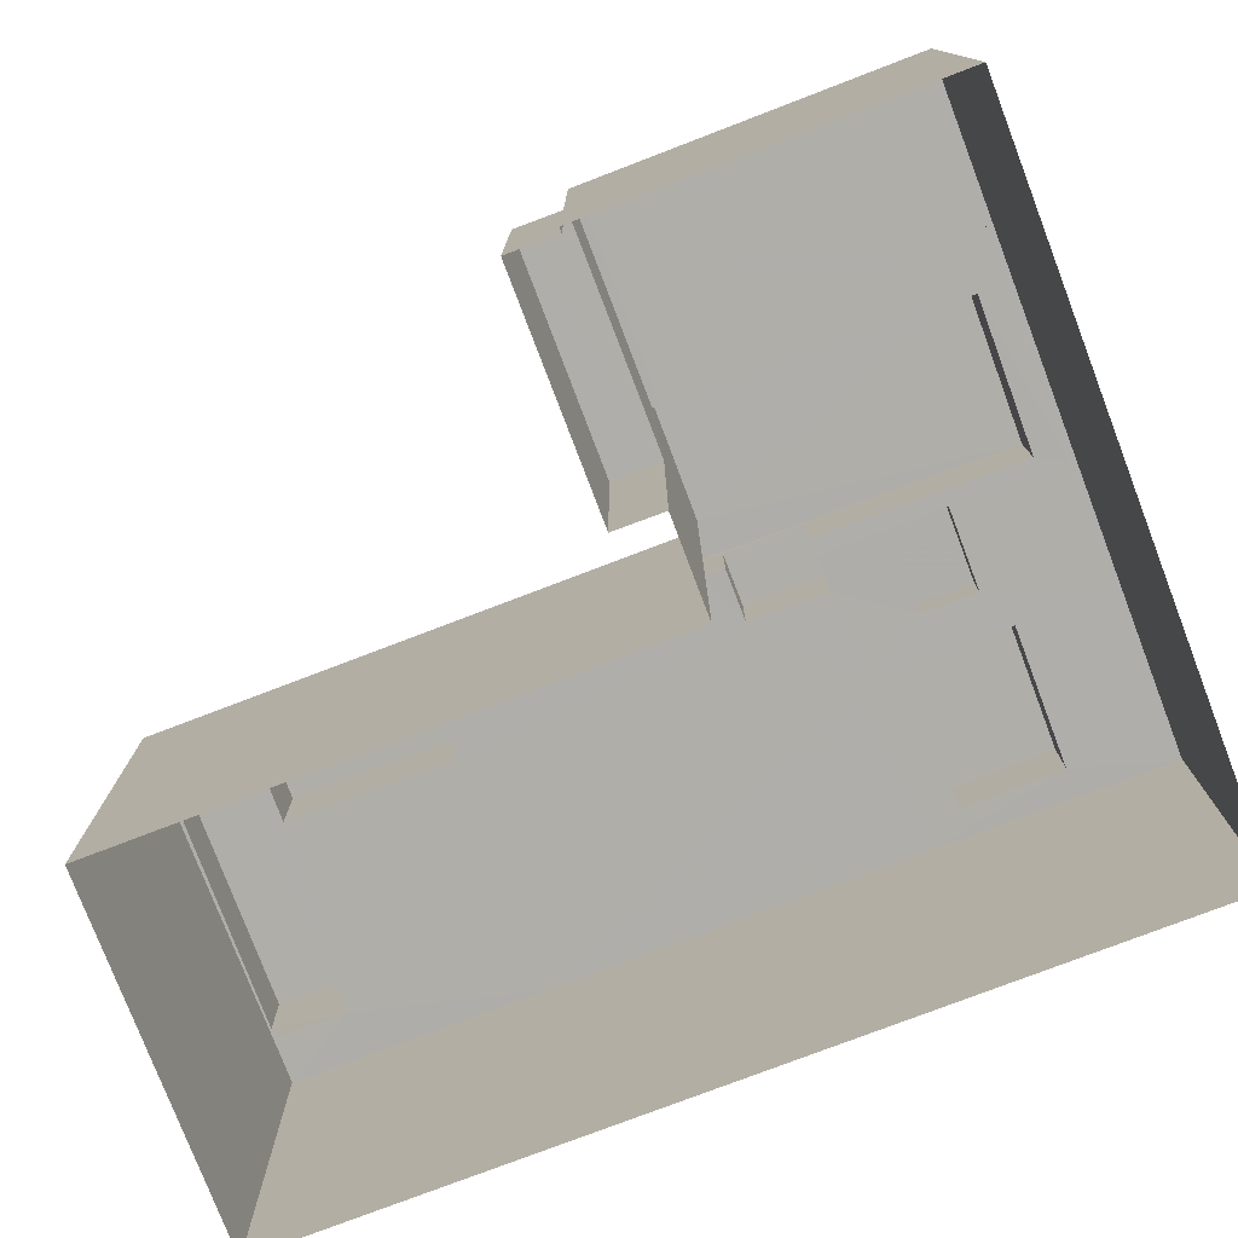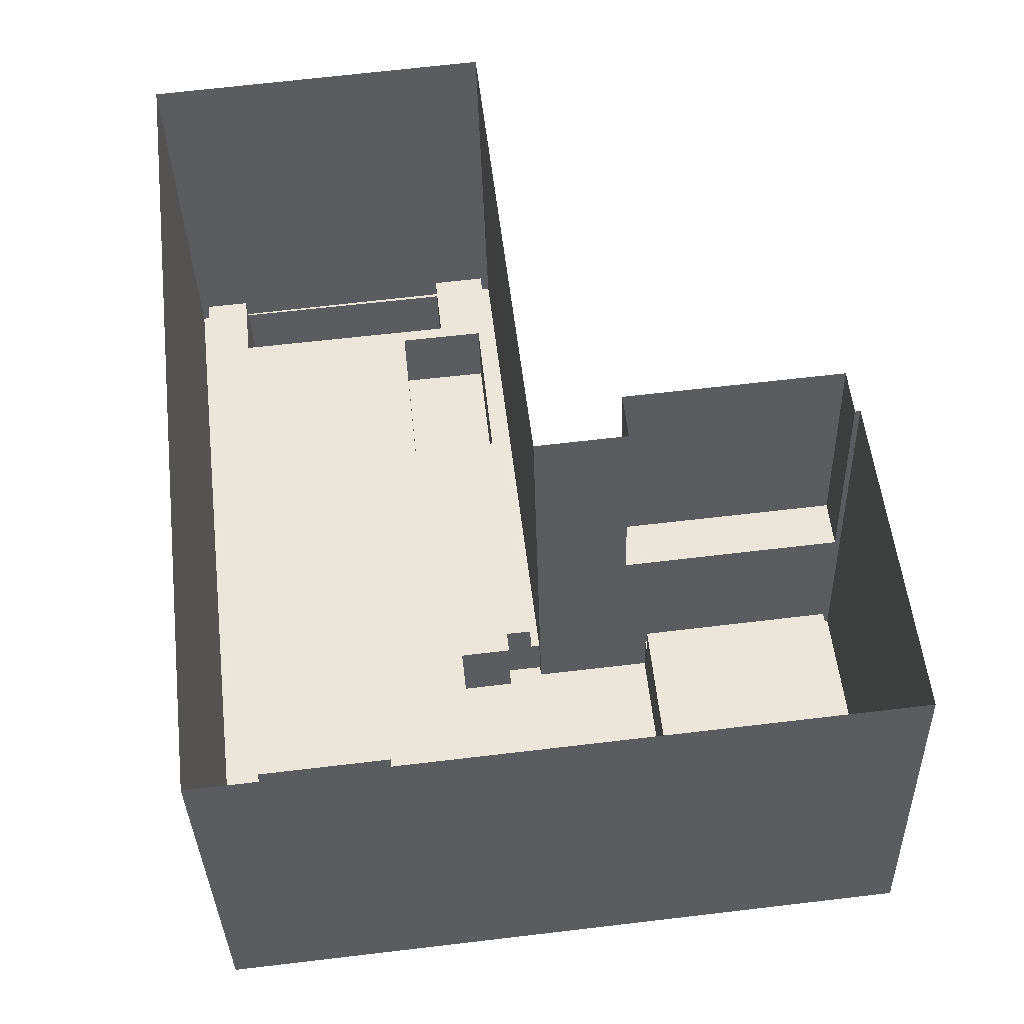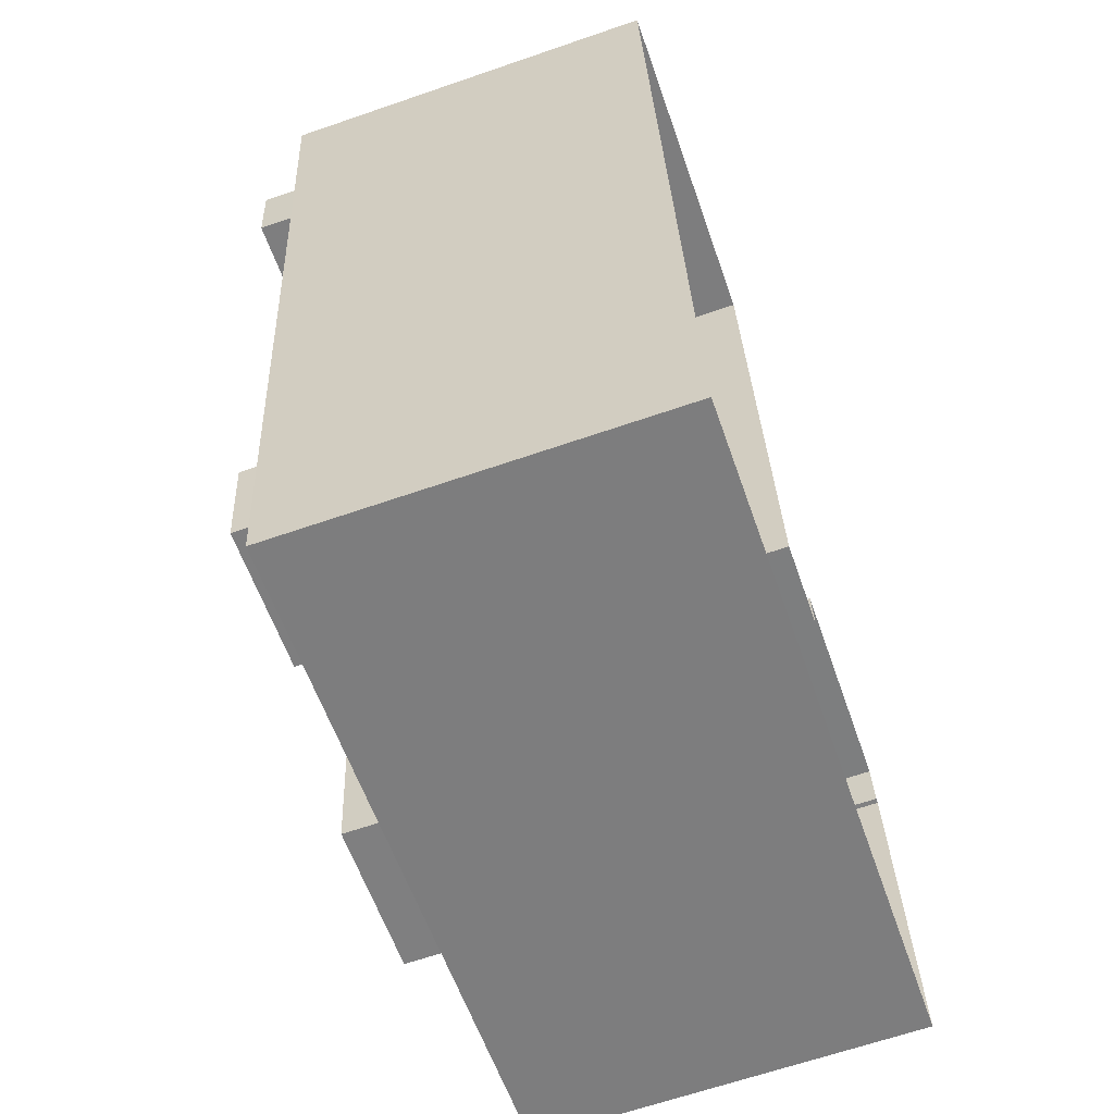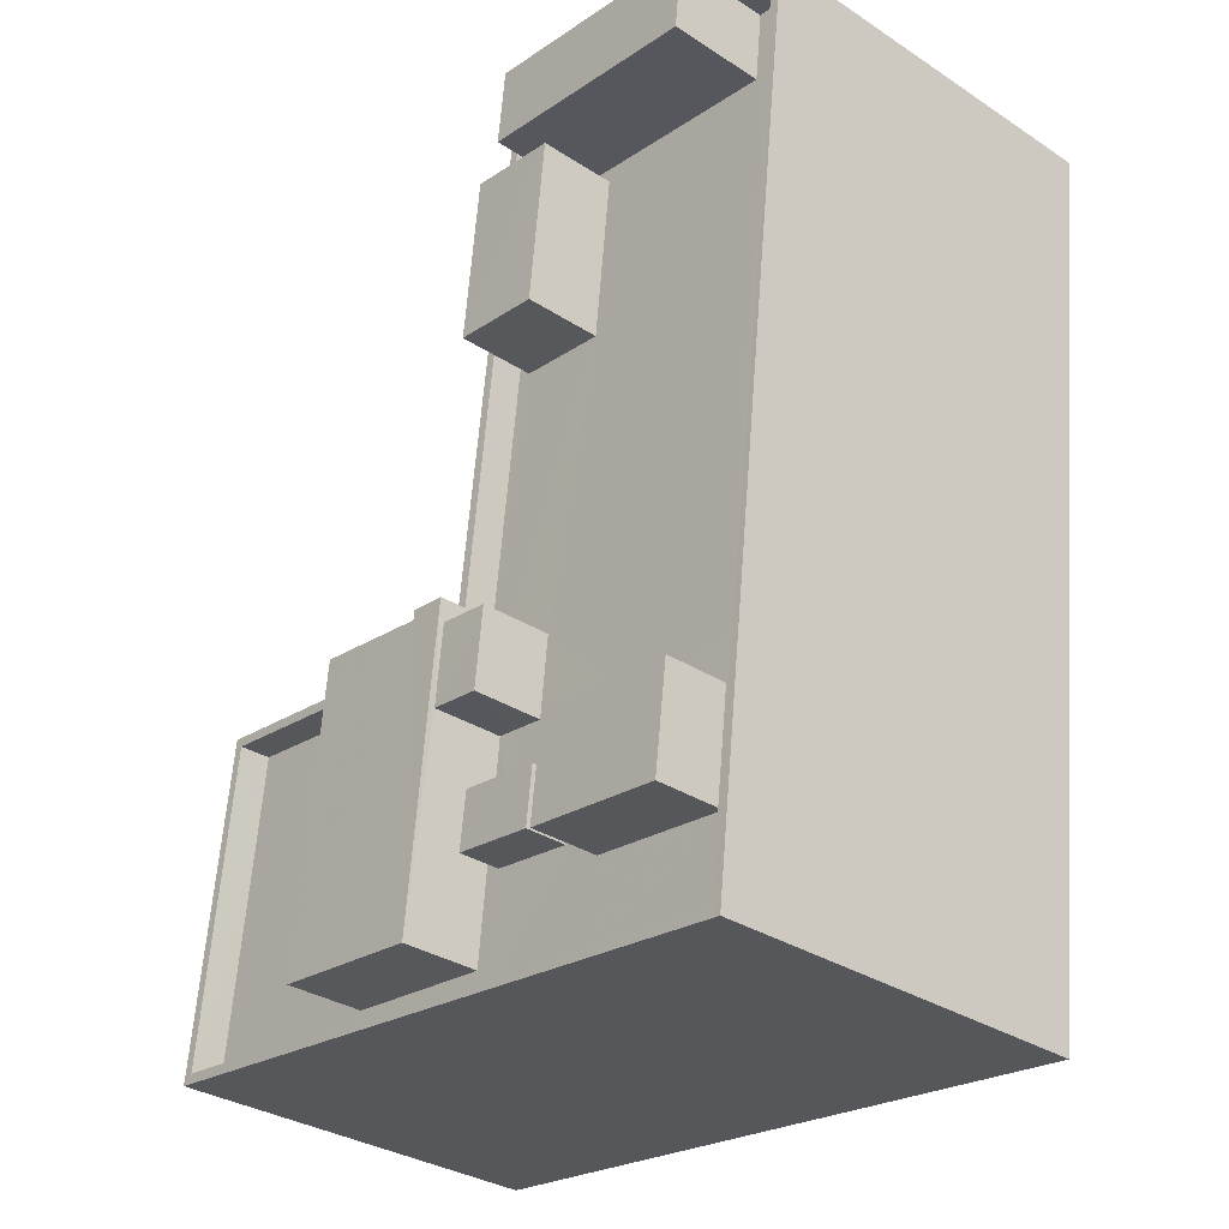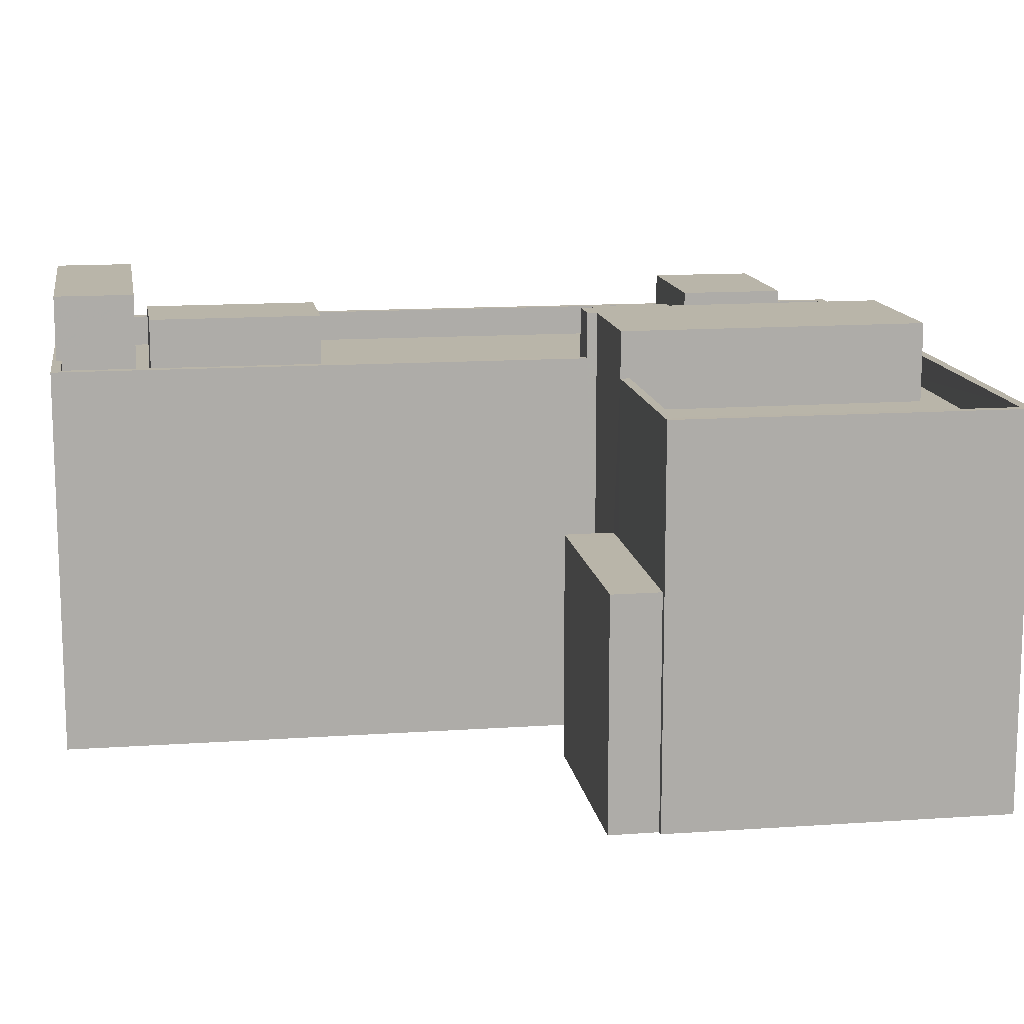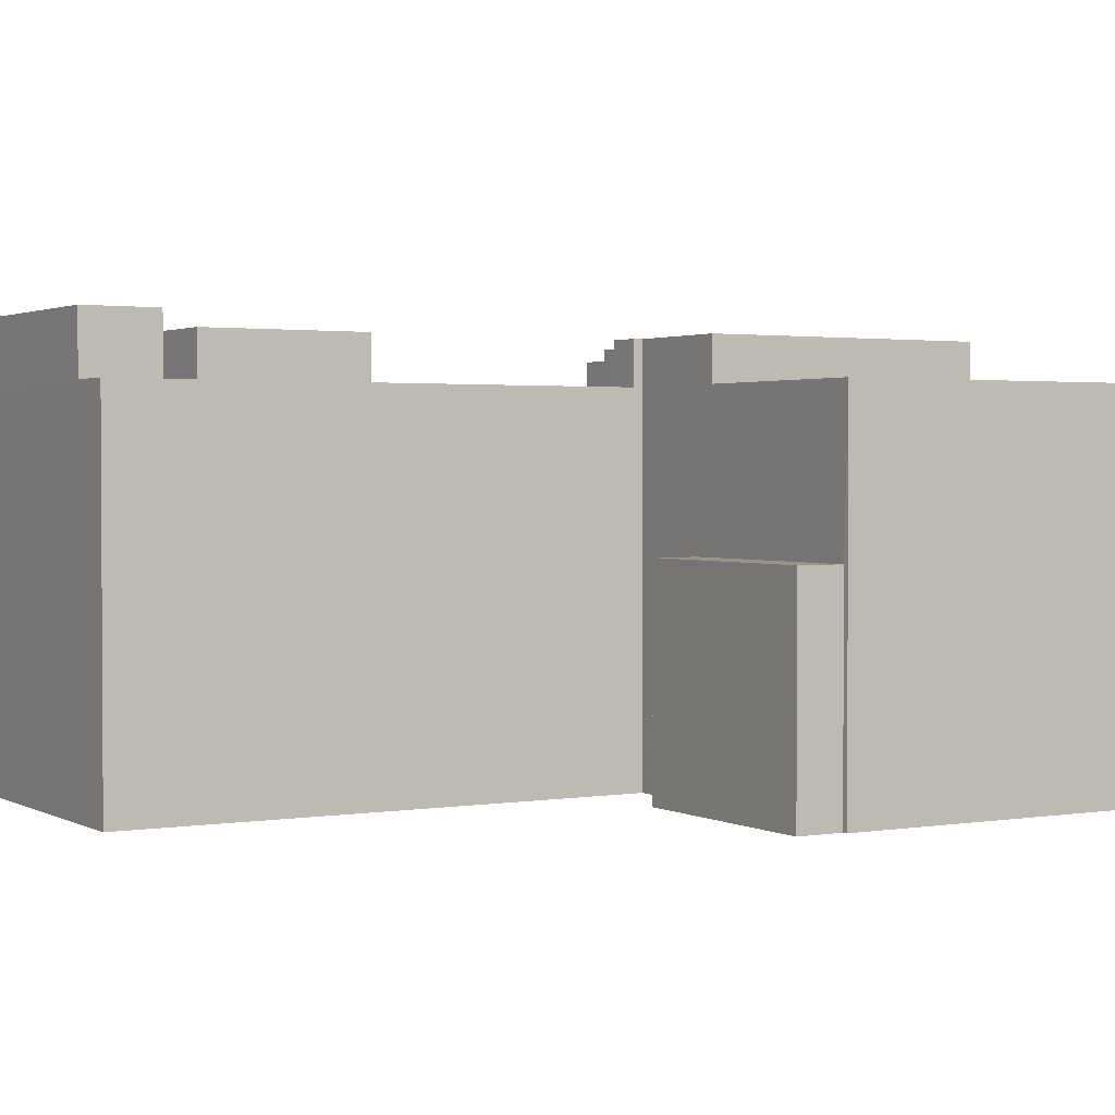
<metadata>
{"format":"obj","ext":"obj","renderer":"f3d","projection":"perspective","resolution":1024,"background":"white","views":[{"elev":-77.5,"azim":-75.6,"up":"+Z"},{"elev":-35.2,"azim":-178.4,"up":"+Y"},{"elev":-65.2,"azim":109.1,"up":"+Y"},{"elev":-32.2,"azim":47.7,"up":"+Y"},{"elev":13.4,"azim":-105.5,"up":"+Z"},{"elev":1.9,"azim":-126.9,"up":"+Z"}]}
</metadata>
<code>
v -8.885e+04 -9.927e+04 8.639
v -8.884e+04 -9.928e+04 8.639
v -8.886e+04 -9.928e+04 8.639
v -8.886e+04 -9.927e+04 8.639
v -8.886e+04 -9.927e+04 8.639
v -8.884e+04 -9.925e+04 8.638
v -8.885e+04 -9.925e+04 8.639
v -8.886e+04 -9.927e+04 8.639
v -8.886e+04 -9.927e+04 8.639
v -8.886e+04 -9.927e+04 8.639
v -8.886e+04 -9.927e+04 22.33
v -8.886e+04 -9.928e+04 22.33
v -8.885e+04 -9.927e+04 22.33
v -8.885e+04 -9.927e+04 22.33
v -8.885e+04 -9.927e+04 22.33
v -8.885e+04 -9.928e+04 22.33
v -8.885e+04 -9.927e+04 22.07
v -8.884e+04 -9.928e+04 22.07
v -8.884e+04 -9.927e+04 22.07
v -8.885e+04 -9.928e+04 22.07
v -8.885e+04 -9.927e+04 19.87
v -8.885e+04 -9.927e+04 19.87
v -8.885e+04 -9.927e+04 19.87
v -8.885e+04 -9.927e+04 19.87
v -8.885e+04 -9.928e+04 19.87
v -8.885e+04 -9.928e+04 19.87
v -8.885e+04 -9.927e+04 19.87
v -8.885e+04 -9.927e+04 19.87
v -8.885e+04 -9.928e+04 19.87
v -8.885e+04 -9.928e+04 19.87
v -8.885e+04 -9.927e+04 19.87
v -8.884e+04 -9.926e+04 19.87
v -8.884e+04 -9.925e+04 19.87
v -8.885e+04 -9.926e+04 19.87
v -8.885e+04 -9.925e+04 19.87
v -8.885e+04 -9.926e+04 19.87
v -8.885e+04 -9.926e+04 19.87
v -8.885e+04 -9.925e+04 19.87
v -8.884e+04 -9.925e+04 19.87
v -8.885e+04 -9.925e+04 19.87
v -8.884e+04 -9.925e+04 19.87
v -8.885e+04 -9.925e+04 19.87
v -8.885e+04 -9.925e+04 19.87
v -8.886e+04 -9.927e+04 19.87
v -8.886e+04 -9.927e+04 19.87
v -8.886e+04 -9.927e+04 19.87
v -8.886e+04 -9.927e+04 19.87
v -8.885e+04 -9.927e+04 21.2
v -8.885e+04 -9.928e+04 21.2
v -8.885e+04 -9.927e+04 21.2
v -8.885e+04 -9.927e+04 21.2
v -8.886e+04 -9.928e+04 19.87
v -8.886e+04 -9.928e+04 19.87
v -8.885e+04 -9.927e+04 19.87
v -8.885e+04 -9.928e+04 19.87
v -8.884e+04 -9.927e+04 19.87
v -8.884e+04 -9.927e+04 19.87
v -8.884e+04 -9.928e+04 19.87
v -8.884e+04 -9.928e+04 19.87
v -8.886e+04 -9.927e+04 15.86
v -8.886e+04 -9.927e+04 15.86
v -8.886e+04 -9.927e+04 15.86
v -8.886e+04 -9.927e+04 15.86
v -8.886e+04 -9.927e+04 15.86
v -8.885e+04 -9.925e+04 22.34
v -8.885e+04 -9.925e+04 22.34
v -8.885e+04 -9.926e+04 22.34
v -8.885e+04 -9.926e+04 22.34
v -8.885e+04 -9.925e+04 22.93
v -8.884e+04 -9.925e+04 22.93
v -8.885e+04 -9.925e+04 22.93
v -8.884e+04 -9.925e+04 22.93
v -8.884e+04 -9.928e+04 20.87
v -8.884e+04 -9.925e+04 20.87
v -8.884e+04 -9.928e+04 20.87
v -8.884e+04 -9.925e+04 20.87
v -8.885e+04 -9.925e+04 20.87
v -8.886e+04 -9.928e+04 20.87
v -8.886e+04 -9.927e+04 20.87
v -8.886e+04 -9.927e+04 20.87
v -8.886e+04 -9.927e+04 20.87
v -8.885e+04 -9.927e+04 20.87
v -8.885e+04 -9.925e+04 20.87
v -8.886e+04 -9.927e+04 20.87
v -8.886e+04 -9.928e+04 20.87
v -8.885e+04 -9.927e+04 20.87
v -8.884e+04 -9.925e+04 20.87
v -8.884e+04 -9.925e+04 20.87
v -8.885e+04 -9.925e+04 20.87
v -8.885e+04 -9.925e+04 20.87
v -8.885e+04 -9.927e+04 19.87
v -8.885e+04 -9.927e+04 19.87
v -8.885e+04 -9.927e+04 19.87
v -8.885e+04 -9.927e+04 19.87
v -8.885e+04 -9.927e+04 22.12
v -8.885e+04 -9.927e+04 22.12
v -8.885e+04 -9.927e+04 22.12
v -8.885e+04 -9.927e+04 22.12
f 1 2 3
f 3 4 5
f 6 2 1
f 7 6 1
f 8 9 5
f 10 1 3
f 9 10 5
f 5 10 3
f 11 12 13
f 14 13 15
f 15 13 16
f 13 12 16
f 17 18 19
f 17 20 18
f 21 22 23
f 24 25 26
f 27 28 21
f 25 29 26
f 26 30 27
f 27 21 23
f 28 27 31
f 30 31 27
f 29 30 26
f 32 33 34
f 35 36 37
f 35 38 36
f 39 33 32
f 33 40 34
f 39 41 33
f 42 35 40
f 43 38 42
f 33 42 40
f 38 35 42
f 44 45 46
f 47 44 46
f 48 49 50
f 48 51 49
f 46 52 53
f 47 46 53
f 52 25 53
f 23 22 54
f 24 23 54
f 24 55 25
f 53 25 55
f 55 24 54
f 28 31 56
f 56 57 28
f 57 58 59
f 29 58 30
f 59 58 29
f 57 56 58
f 60 61 62
f 62 61 63
f 61 64 63
f 65 66 67
f 68 65 67
f 69 70 71
f 69 72 70
f 73 74 75
f 76 74 77
f 78 73 75
f 79 80 78
f 81 80 79
f 82 83 77
f 81 79 84
f 79 78 85
f 86 83 82
f 78 75 85
f 75 74 87
f 88 87 76
f 83 89 90
f 90 76 77
f 87 74 76
f 83 90 77
f 36 91 37
f 32 34 92
f 34 37 93
f 57 32 28
f 28 92 21
f 92 93 94
f 37 91 93
f 34 93 92
f 28 32 92
f 95 96 97
f 98 95 97
f 30 17 31
f 30 20 17
f 97 96 21
f 92 97 21
f 40 68 34
f 40 65 68
f 94 97 92
f 94 98 97
f 24 48 23
f 24 51 48
f 21 96 22
f 96 95 22
f 95 54 22
f 73 3 2
f 73 78 3
f 64 9 63
f 64 10 9
f 34 67 37
f 34 68 67
f 52 85 25
f 29 25 75
f 29 75 59
f 25 85 75
f 77 7 82
f 14 82 13
f 13 82 1
f 82 7 1
f 90 71 70
f 76 90 70
f 43 83 38
f 43 89 83
f 37 66 35
f 37 67 66
f 55 54 95
f 16 55 95
f 16 95 15
f 98 94 93
f 98 93 15
f 95 98 15
f 93 86 15
f 15 86 14
f 93 91 86
f 14 86 82
f 61 81 64
f 81 11 13
f 10 64 1
f 1 64 13
f 64 81 13
f 81 60 80
f 80 60 4
f 81 61 60
f 4 60 5
f 48 50 27
f 23 48 27
f 88 39 87
f 88 41 39
f 18 20 30
f 58 18 30
f 12 11 47
f 53 12 47
f 11 81 84
f 47 84 44
f 11 84 47
f 59 75 57
f 57 75 32
f 32 87 39
f 32 75 87
f 49 51 24
f 26 49 24
f 77 74 6
f 7 77 6
f 45 79 46
f 46 85 52
f 46 79 85
f 78 80 4
f 3 78 4
f 44 79 45
f 44 84 79
f 33 88 72
f 72 88 70
f 33 41 88
f 70 88 76
f 27 49 26
f 27 50 49
f 55 12 53
f 55 16 12
f 35 65 40
f 35 66 65
f 74 2 6
f 74 73 2
f 43 42 89
f 90 89 71
f 71 89 69
f 89 42 69
f 69 33 72
f 69 42 33
f 60 62 8
f 5 60 8
f 63 9 8
f 62 63 8
f 38 83 36
f 83 86 36
f 86 91 36
f 17 19 56
f 31 17 56
f 19 18 58
f 56 19 58

</code>
